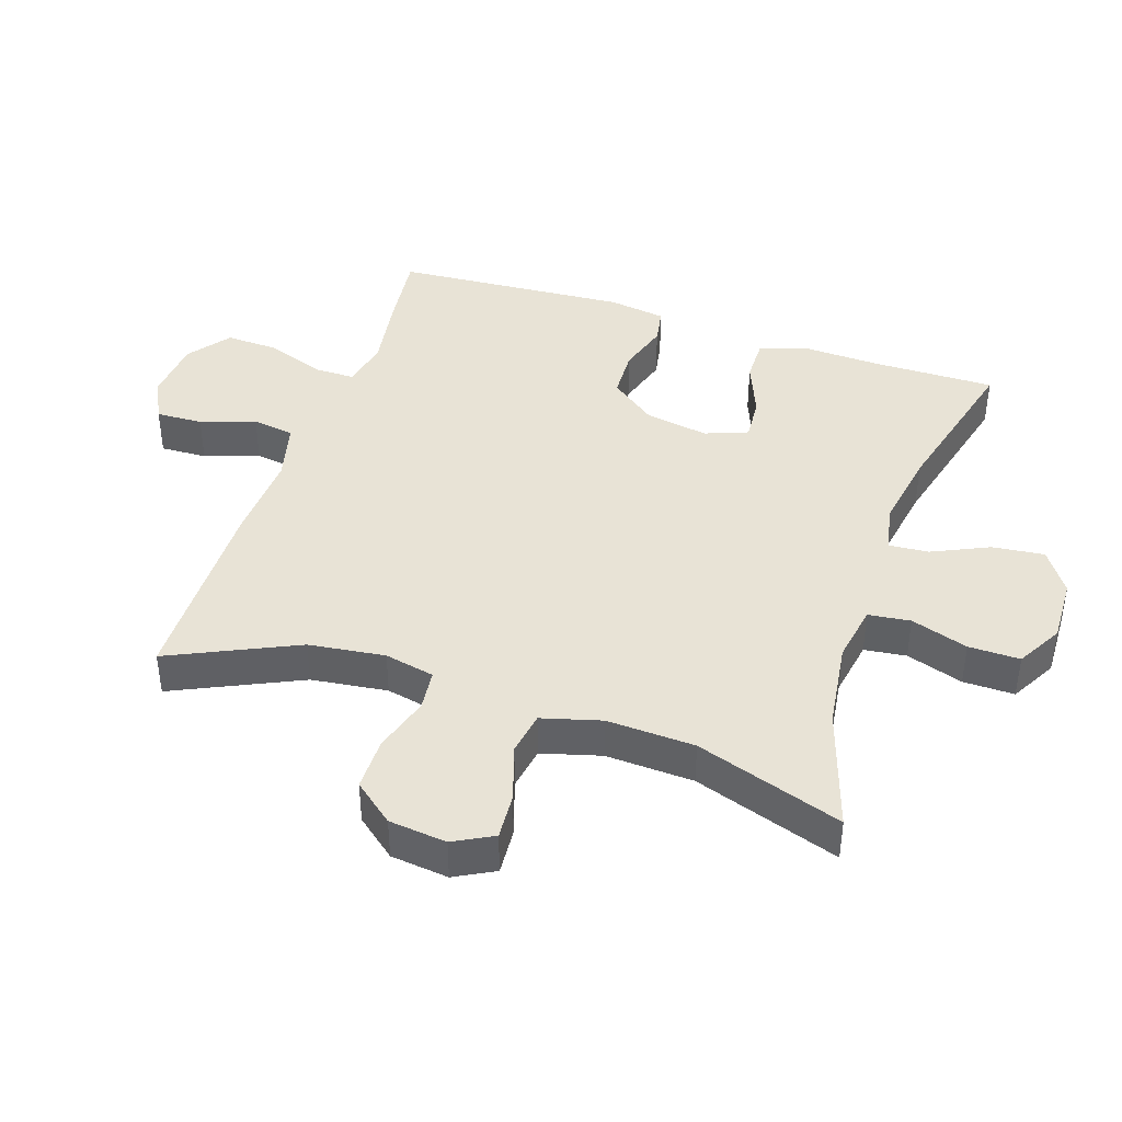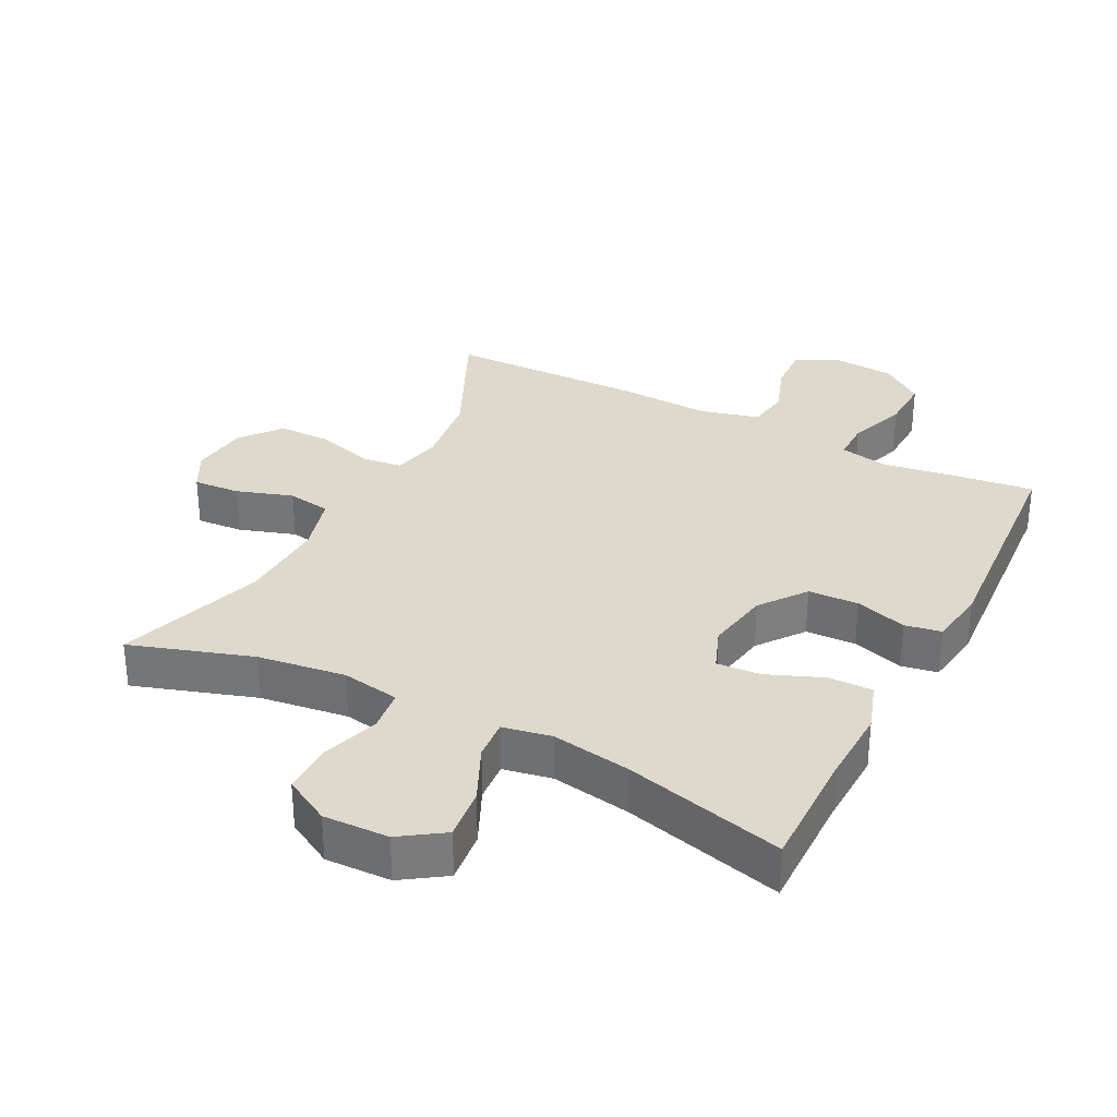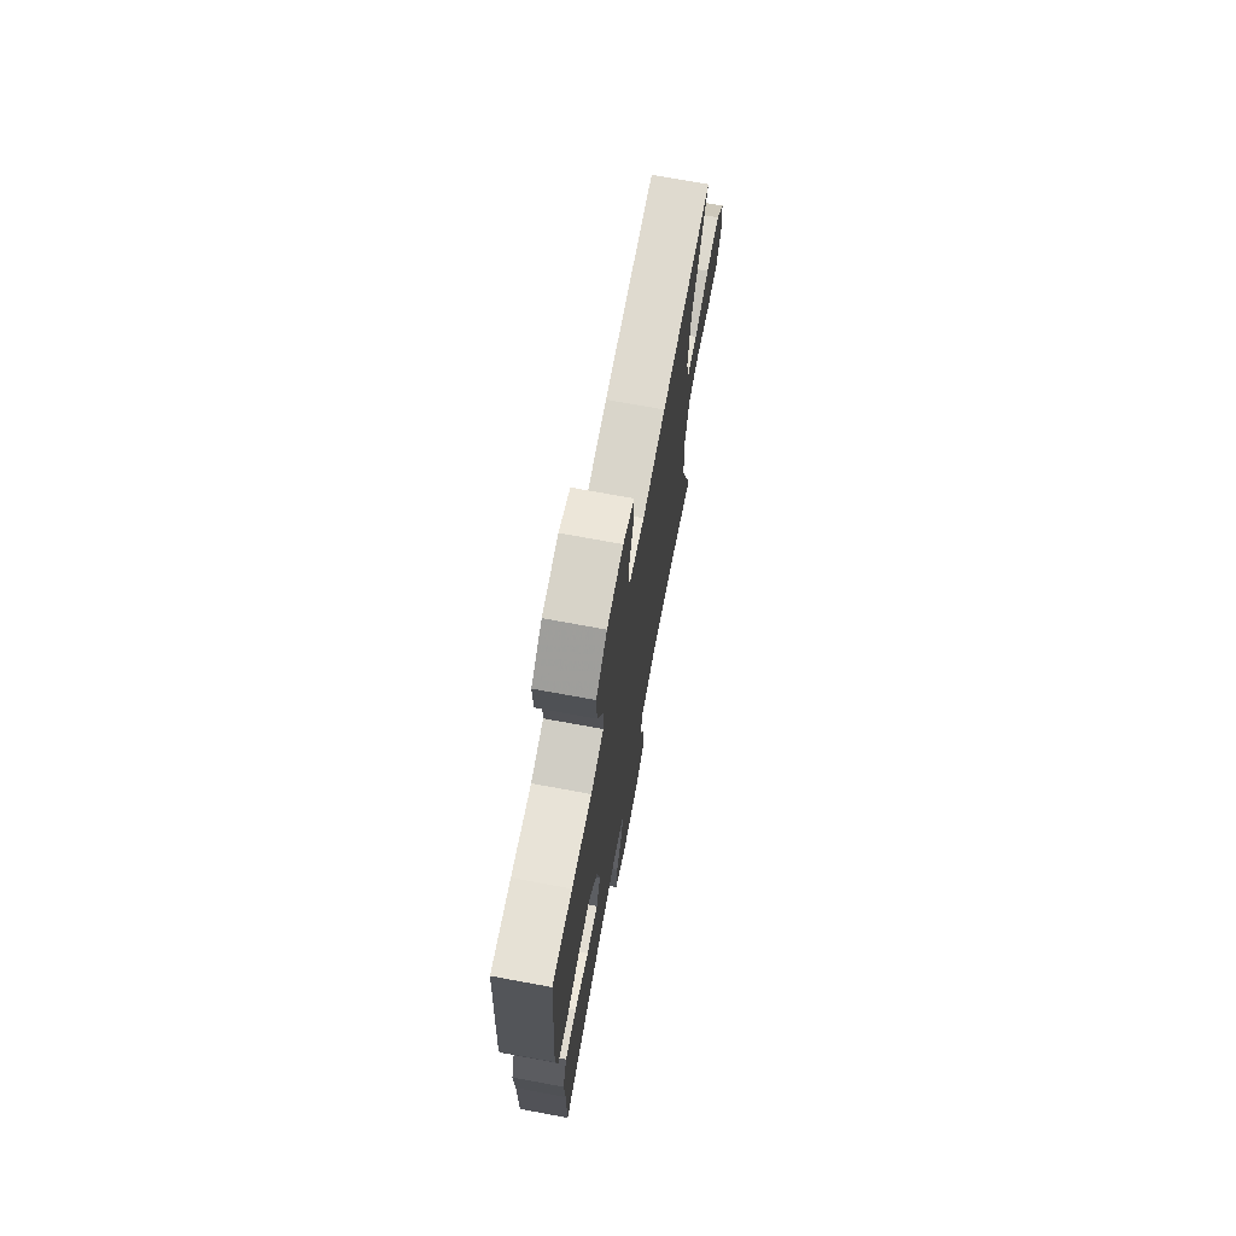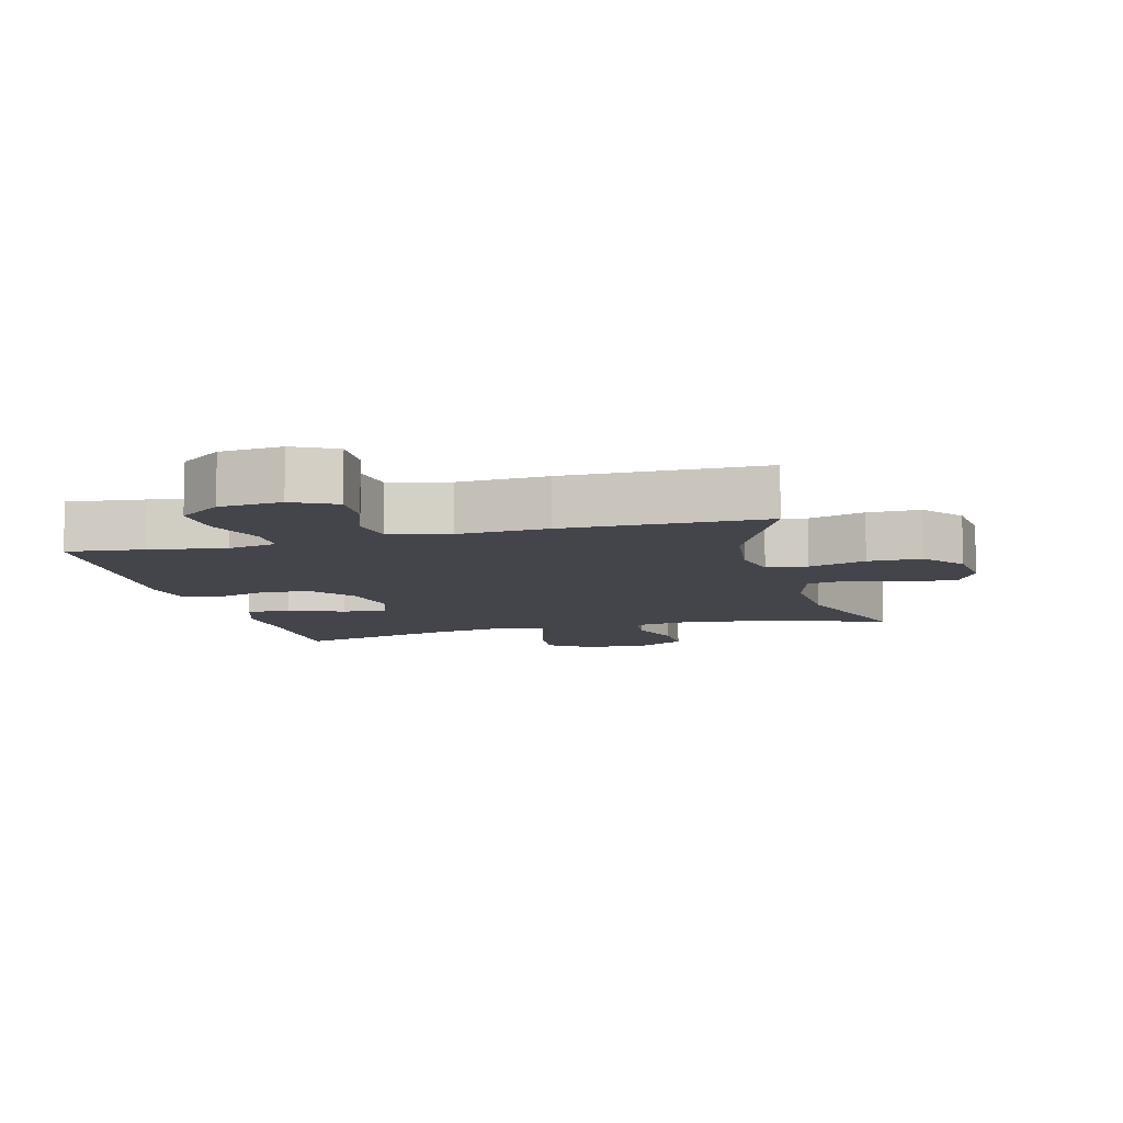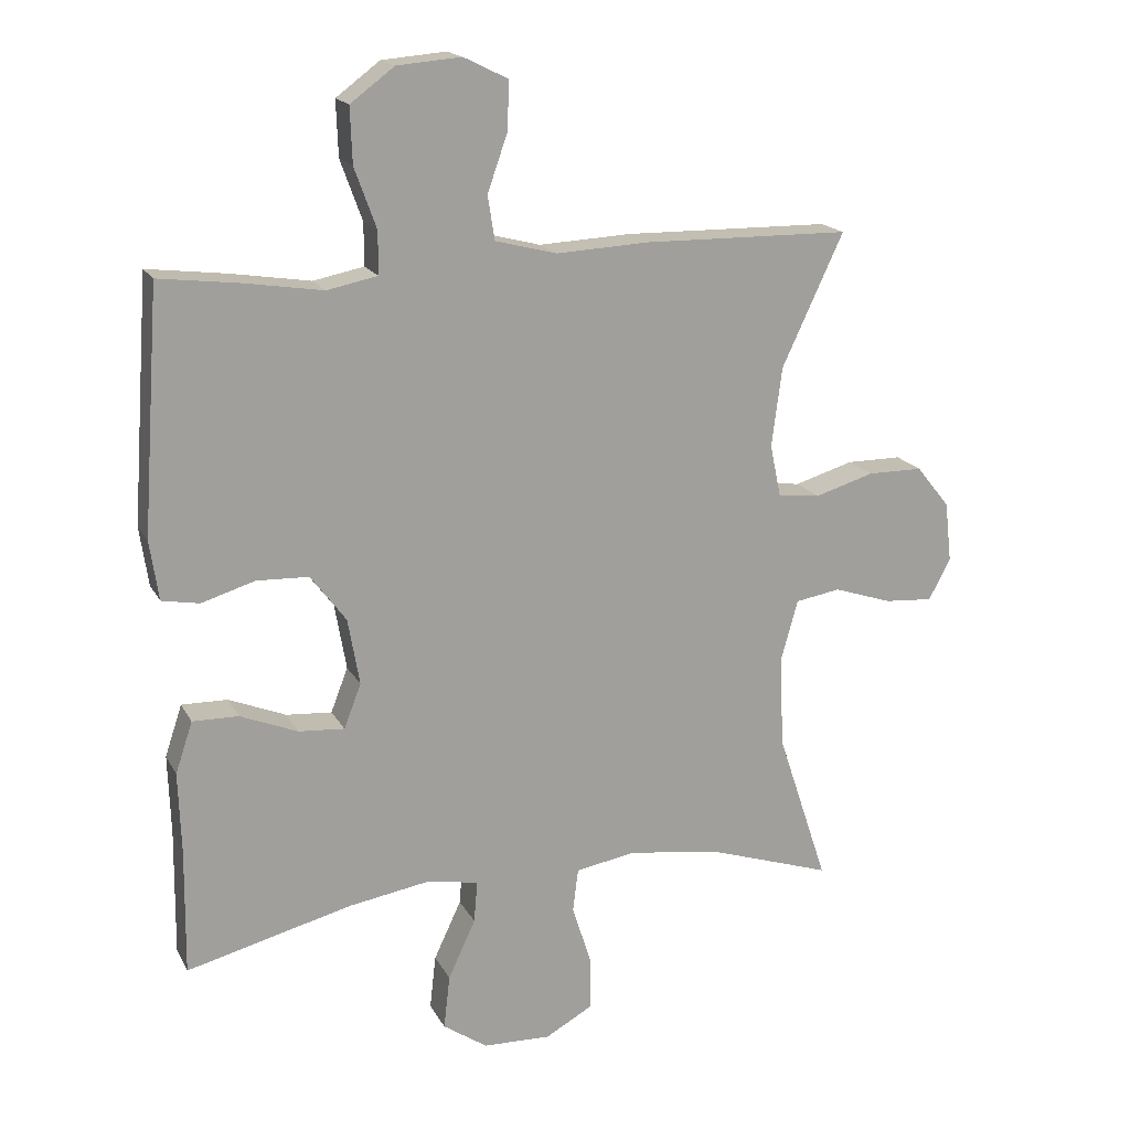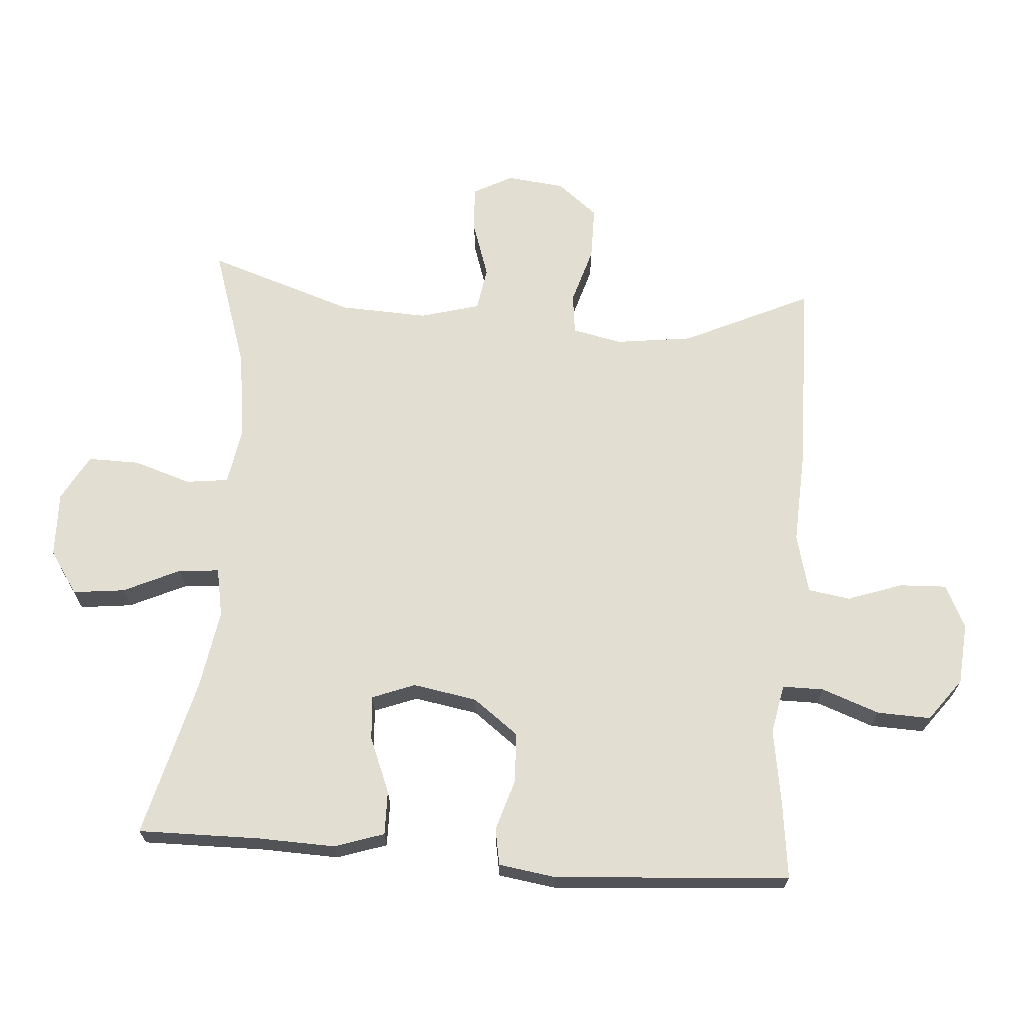
<metadata>
{"format":"obj","ext":"obj","renderer":"f3d","projection":"perspective","resolution":1024,"background":"white","views":[{"elev":41.6,"azim":108.5,"up":"+Y"},{"elev":31.9,"azim":-152.8,"up":"+Y"},{"elev":71.7,"azim":-79.5,"up":"+Z"},{"elev":-9.2,"azim":14.8,"up":"+Y"},{"elev":17.5,"azim":-20.2,"up":"+Z"},{"elev":67.5,"azim":-85.8,"up":"+Y"}]}
</metadata>
<code>
v -0.5 0.07 -0.5
v -0.498 0.07 -0.315
v -0.502 0.07 -0.198
v -0.477 0.07 -0.123
v -0.41 0.07 -0.124
v -0.326 0.07 -0.158
v -0.259 0.07 -0.163
v -0.234 0.07 -0.098
v -0.251 0.07 -0.001
v -0.303 0.07 0.068
v -0.379 0.07 0.071
v -0.457 0.07 0.047
v -0.512 0.07 0.057
v -0.525 0.07 0.144
v -0.5 0.07 0.5
v -0.384 0.07 0.486
v -0.268 0.07 0.468
v -0.194 0.07 0.483
v -0.194 0.07 0.545
v -0.226 0.07 0.633
v -0.229 0.07 0.714
v -0.165 0.07 0.762
v -0.071 0.07 0.77
v -0.006 0.07 0.738
v -0.009 0.07 0.667
v -0.038 0.07 0.584
v -0.028 0.07 0.52
v 0.062 0.07 0.497
v 0.198 0.07 0.504
v 0.5 0.07 0.5
v 0.41 0.07 0.307
v 0.395 0.07 0.191
v 0.411 0.07 0.115
v 0.473 0.07 0.108
v 0.559 0.07 0.134
v 0.64 0.07 0.134
v 0.689 0.07 0.073
v 0.699 0.07 -0.015
v 0.667 0.07 -0.075
v 0.596 0.07 -0.07
v 0.511 0.07 -0.042
v 0.445 0.07 -0.053
v 0.42 0.07 -0.143
v 0.426 0.07 -0.277
v 0.5 0.07 -0.5
v 0.316 0.07 -0.44
v 0.183 0.07 -0.422
v 0.095 0.07 -0.437
v 0.087 0.07 -0.501
v 0.115 0.07 -0.588
v 0.116 0.07 -0.666
v 0.046 0.07 -0.705
v -0.053 0.07 -0.702
v -0.118 0.07 -0.658
v -0.109 0.07 -0.579
v -0.069 0.07 -0.493
v -0.064 0.07 -0.432
v -0.138 0.07 -0.418
v -0.258 0.07 -0.438
v -0.5 0 -0.5
v -0.498 0 -0.315
v -0.502 0 -0.198
v -0.477 0 -0.123
v -0.41 0 -0.124
v -0.326 0 -0.158
v -0.259 0 -0.163
v -0.234 0 -0.098
v -0.251 0 -0.001
v -0.303 0 0.068
v -0.379 0 0.071
v -0.457 0 0.047
v -0.512 0 0.057
v -0.525 0 0.144
v -0.5 0 0.5
v -0.384 0 0.486
v -0.268 0 0.468
v -0.194 0 0.483
v -0.194 0 0.545
v -0.226 0 0.633
v -0.229 0 0.714
v -0.165 0 0.762
v -0.071 0 0.77
v -0.006 0 0.738
v -0.009 0 0.667
v -0.038 0 0.584
v -0.028 0 0.52
v 0.062 0 0.497
v 0.198 0 0.504
v 0.5 0 0.5
v 0.41 0 0.307
v 0.395 0 0.191
v 0.411 0 0.115
v 0.473 0 0.108
v 0.559 0 0.134
v 0.64 0 0.134
v 0.689 0 0.073
v 0.699 0 -0.015
v 0.667 0 -0.075
v 0.596 0 -0.07
v 0.511 0 -0.042
v 0.445 0 -0.053
v 0.42 0 -0.143
v 0.426 0 -0.277
v 0.5 0 -0.5
v 0.316 0 -0.44
v 0.183 0 -0.422
v 0.095 0 -0.437
v 0.087 0 -0.501
v 0.115 0 -0.588
v 0.116 0 -0.666
v 0.046 0 -0.705
v -0.053 0 -0.702
v -0.118 0 -0.658
v -0.109 0 -0.579
v -0.069 0 -0.493
v -0.064 0 -0.432
v -0.138 0 -0.418
v -0.258 0 -0.438
f 53 54 55 56
f 53 56 57
f 52 53 57
f 49 50 51 52
f 48 49 52 57
f 47 48 57 58
f 44 45 46
f 43 44 46 47
f 42 43 47 58
f 38 39 40 41
f 36 37 38 41
f 34 35 36 41
f 33 34 41 42
f 32 33 42 58
f 28 29 30 31
f 27 28 31 32
f 23 24 25 26
f 23 26 27
f 22 23 27
f 19 20 21 22
f 18 19 22 27
f 14 15 16 17
f 14 17 18
f 11 12 13 14
f 10 11 14 18
f 9 10 18 27
f 3 4 5 6
f 2 3 6 7
f 59 1 2 7
f 58 59 7 8
f 27 32 58
f 8 9 27 58
f 115 114 113 112
f 116 115 112
f 116 112 111
f 111 110 109 108
f 116 111 108 107
f 117 116 107 106
f 105 104 103
f 106 105 103 102
f 117 106 102 101
f 100 99 98 97
f 100 97 96 95
f 100 95 94 93
f 101 100 93 92
f 117 101 92 91
f 90 89 88 87
f 91 90 87 86
f 85 84 83 82
f 86 85 82
f 86 82 81
f 81 80 79 78
f 86 81 78 77
f 76 75 74 73
f 77 76 73
f 73 72 71 70
f 77 73 70 69
f 86 77 69 68
f 65 64 63 62
f 66 65 62 61
f 66 61 60 118
f 67 66 118 117
f 117 91 86
f 117 86 68 67
f 1 60 61 2
f 2 61 62 3
f 3 62 63 4
f 4 63 64 5
f 5 64 65 6
f 6 65 66 7
f 7 66 67 8
f 8 67 68 9
f 9 68 69 10
f 10 69 70 11
f 11 70 71 12
f 12 71 72 13
f 13 72 73 14
f 14 73 74 15
f 15 74 75 16
f 16 75 76 17
f 17 76 77 18
f 18 77 78 19
f 19 78 79 20
f 20 79 80 21
f 21 80 81 22
f 22 81 82 23
f 23 82 83 24
f 24 83 84 25
f 25 84 85 26
f 26 85 86 27
f 27 86 87 28
f 28 87 88 29
f 29 88 89 30
f 30 89 90 31
f 31 90 91 32
f 32 91 92 33
f 33 92 93 34
f 34 93 94 35
f 35 94 95 36
f 36 95 96 37
f 37 96 97 38
f 38 97 98 39
f 39 98 99 40
f 40 99 100 41
f 41 100 101 42
f 42 101 102 43
f 43 102 103 44
f 44 103 104 45
f 45 104 105 46
f 46 105 106 47
f 47 106 107 48
f 48 107 108 49
f 49 108 109 50
f 50 109 110 51
f 51 110 111 52
f 52 111 112 53
f 53 112 113 54
f 54 113 114 55
f 55 114 115 56
f 56 115 116 57
f 57 116 117 58
f 58 117 118 59
f 59 118 60 1

</code>
